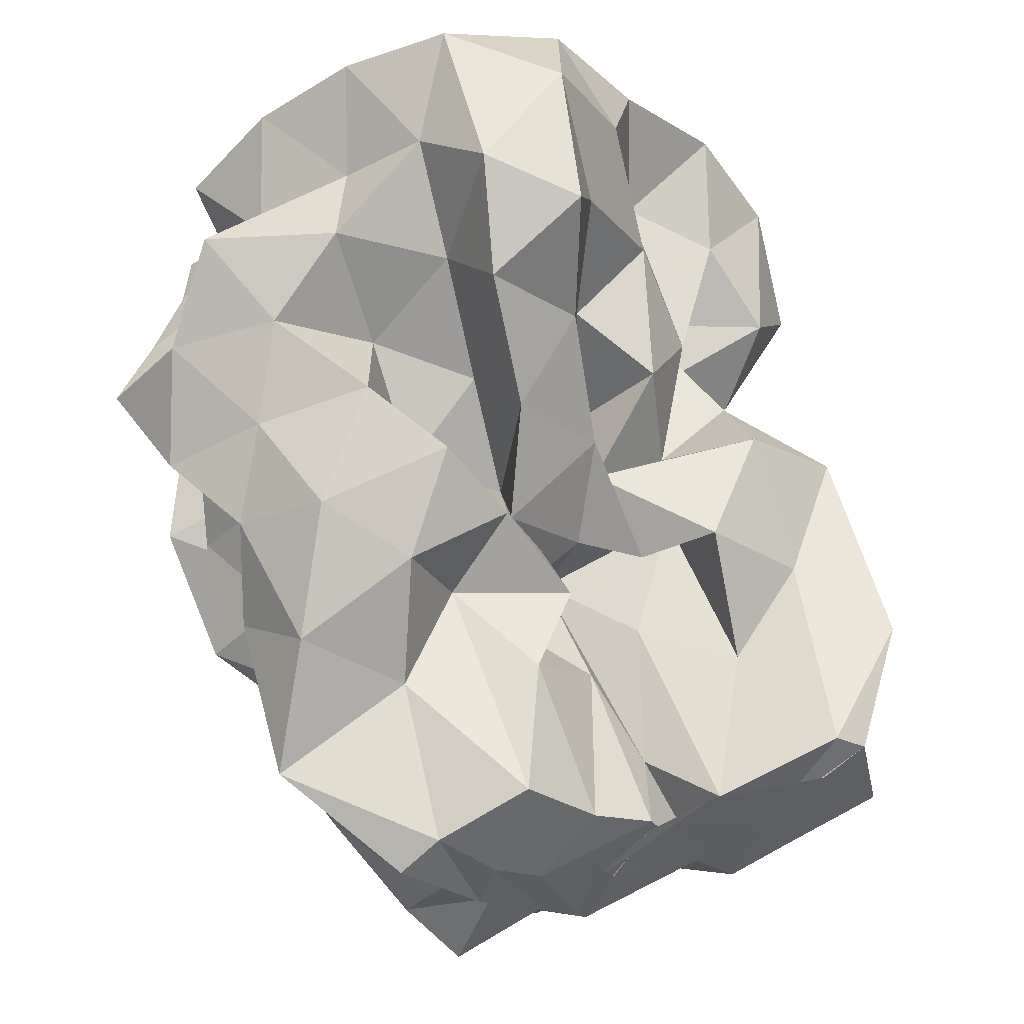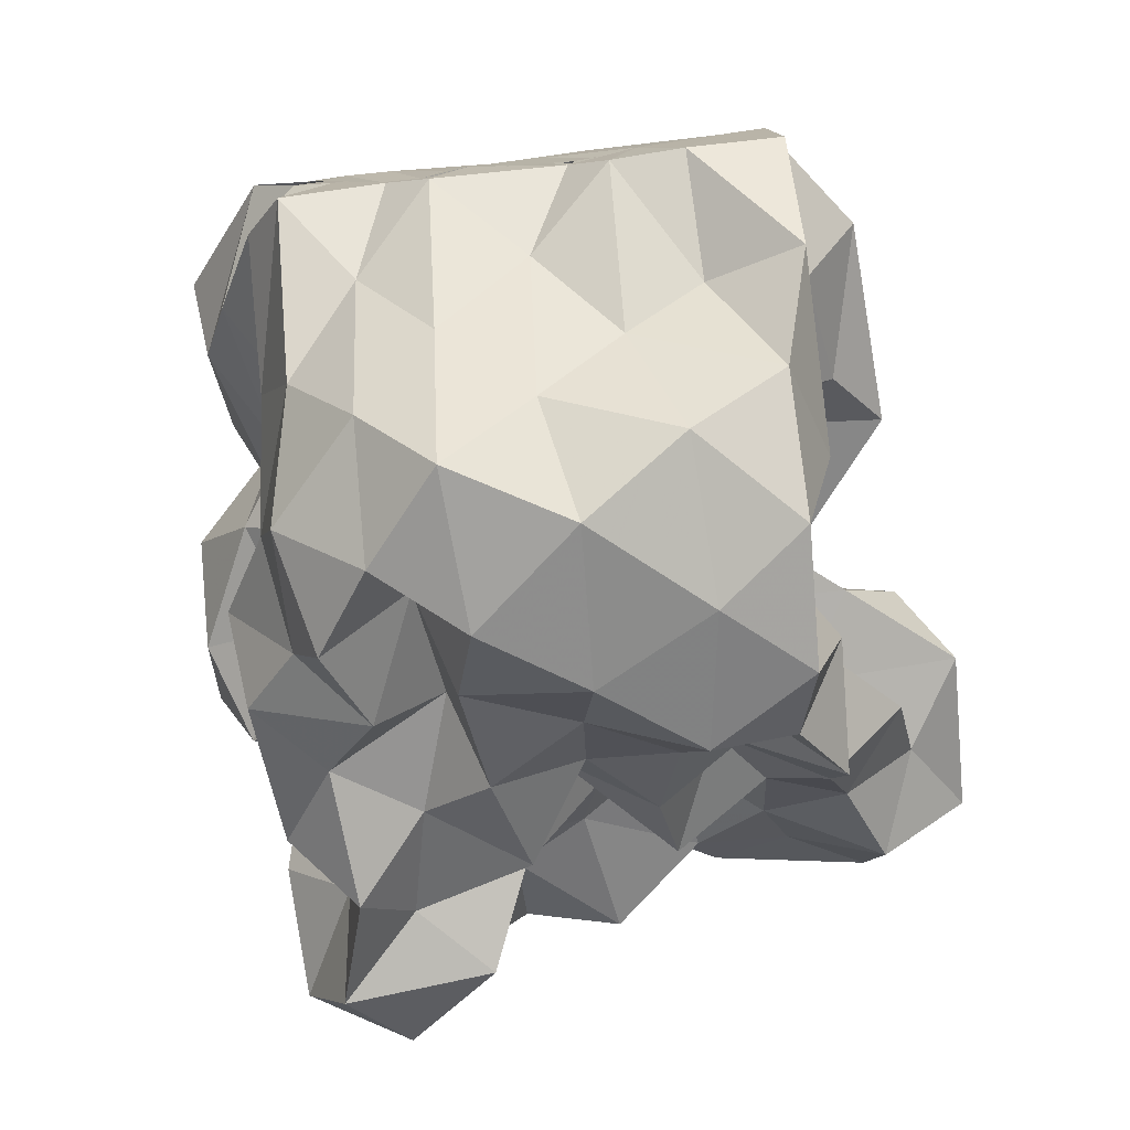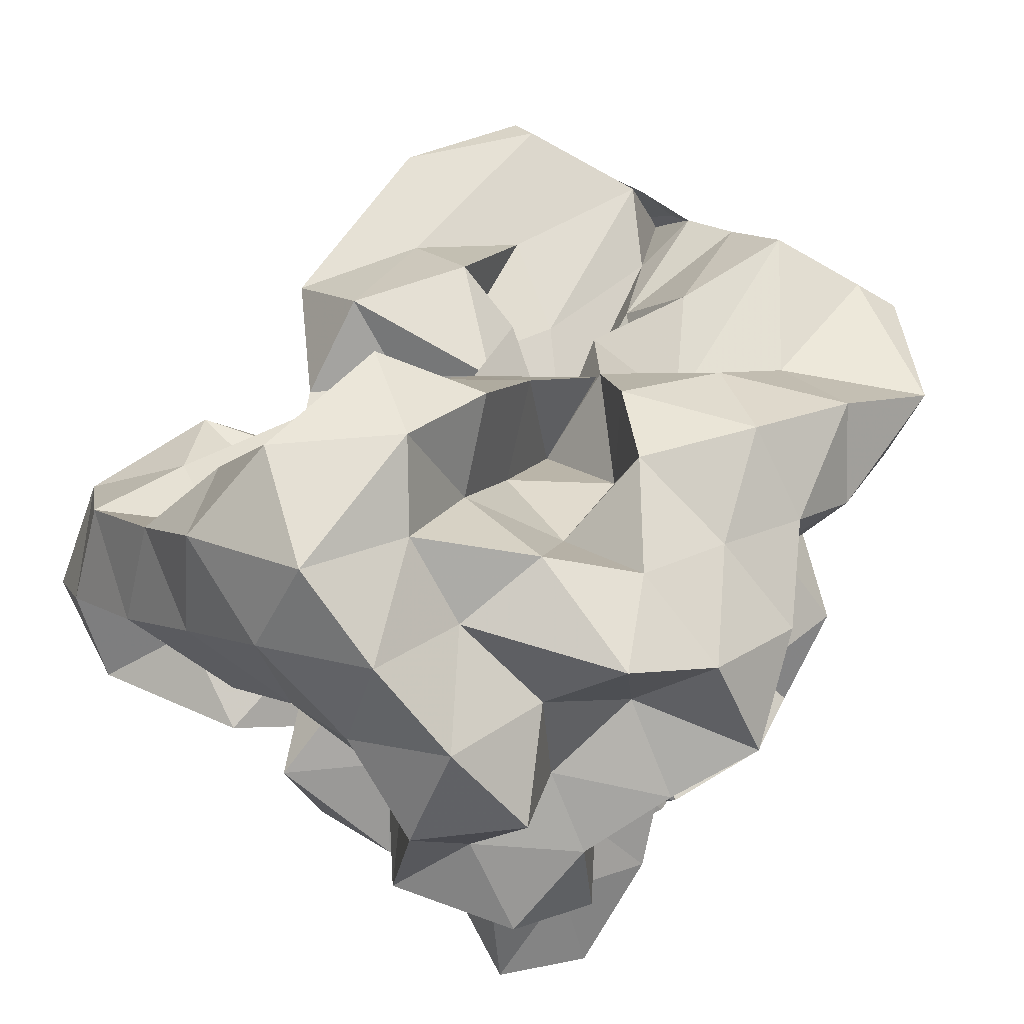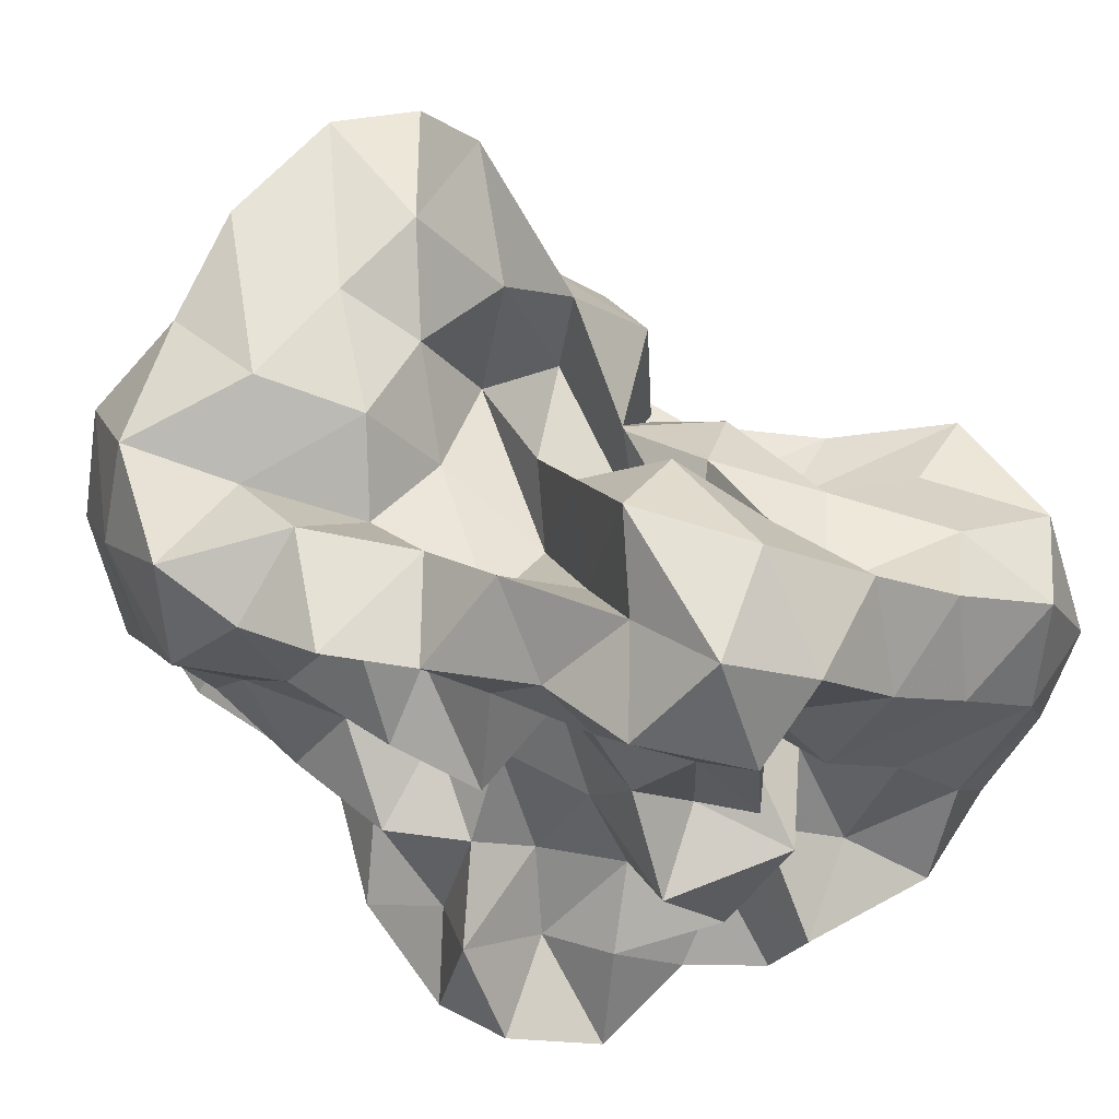
<metadata>
{"format":"obj","ext":"obj","renderer":"f3d","projection":"perspective","resolution":1024,"background":"white","views":[{"elev":58.0,"azim":-109.3,"up":"+Y"},{"elev":-64.2,"azim":-83.5,"up":"+Y"},{"elev":65.0,"azim":120.4,"up":"+Y"},{"elev":63.7,"azim":63.9,"up":"+Z"}]}
</metadata>
<code>
v -0.3023 -0.02098 0.5285
v -0.1643 -0.03682 -0.8452
v 0.9683 0.08978 0.3559
v 0.7896 0.1878 0.6395
v 0.9379 0.5096 0.7278
v 0.7455 0.8351 0.7387
v 0.5122 0.9952 0.5976
v 0.2149 1.045 0.3993
v 0.06122 0.6712 0.3021
v -0.1097 0.3115 0.2611
v -0.6937 0.3115 0.2633
v -0.5011 0.1422 0.4369
v -0.848 0.1168 0.1993
v -1.5 0.1179 0.2307
v -1.543 -0.03572 0.4178
v -1.526 0.0629 0.585
v -1.587 -0.2182 0.483
v -1.267 -0.4633 0.4967
v -1.146 -0.8515 0.6979
v -0.8181 -1.165 0.7064
v -0.4008 -1.226 0.6935
v -0.1354 -1.08 0.6316
v -0.01785 -0.766 0.5483
v 0.1059 -0.5999 0.3943
v 0.343 -0.4881 0.5369
v 0.5871 -0.2715 0.5222
v 0.8206 -0.05819 0.5942
v 0.5962 0.188 0.2672
v 0.9171 0.3397 0.3598
v 0.9533 0.7803 0.4546
v 0.8085 1.159 0.4983
v 0.5096 1.343 0.3992
v 0.05804 1.289 0.302
v -0.1099 0.9093 0.2292
v -0.3584 0.5389 0.2154
v -0.5471 0.2688 0.09423
v -0.5469 0.04403 -0.02017
v -1.274 0.04512 0.06318
v -1.568 -0.1744 0.1556
v -1.503 0.1241 0.1988
v -1.563 -0.09157 0.3428
v -1.601 -0.3012 0.2653
v -1.249 -0.7456 0.2649
v -1.127 -1.166 0.4139
v -0.6635 -1.314 0.442
v -0.2266 -1.285 0.3794
v -0.06025 -0.9845 0.2948
v 0.2324 -0.7825 0.2124
v 0.5027 -0.6004 0.2476
v 0.3411 -0.2633 0.2378
v 0.7217 -0.2075 0.3053
v 0.769 -0.01469 0.1126
v 0.7225 0.381 0.025
v 0.9419 0.6045 0.09762
v 0.9674 1.049 0.1677
v 0.7937 1.343 0.09842
v 0.2706 1.351 0.05508
v -0.04683 1.161 -0.02429
v -0.3114 0.8129 -0.02474
v -0.5524 0.5581 -0.1431
v -0.6799 0.2179 -0.2664
v -0.995 0.2002 -0.02266
v -1.5 0.09373 -0.001331
v -1.558 -0.0962 -0.2288
v -1.515 0.06107 -0.01491
v -1.562 -0.1823 0.1429
v -1.399 -0.4591 0.01818
v -1.2 -1.008 0.01912
v -0.9565 -1.314 0.1081
v -0.4585 -1.313 0.08747
v -0.2414 -1.082 0.03717
v 0.0114 -0.8438 0.01743
v 0.1438 -0.6007 -0.08022
v 0.3216 -0.4608 0.02192
v 0.5559 -0.2634 -0.04484
v 0.9858 -0.2279 0.02425
v 1.04 0.1881 0.1032
v 0.9547 0.4504 -0.3063
v 1.012 0.8135 -0.1627
v 0.8985 1.189 -0.2066
v 0.4979 1.213 -0.08479
v 0.2071 0.9623 -0.09497
v -0.04657 0.6295 -0.0947
v -0.3091 0.3248 -0.09472
v -0.7692 0.3568 -0.01448
v -1.026 0.4416 -0.217
v -1.471 0.2085 -0.1844
v -1.535 0.02945 -0.3846
v -1.591 -0.2503 -0.275
v -1.562 -0.09352 -0.1455
v -1.594 -0.2713 -0.2499
v -1.324 -0.7573 -0.25
v -1.138 -1.252 -0.248
v -0.6725 -1.336 -0.2151
v -0.4005 -1.149 -0.2915
v -0.02878 -1.022 -0.2516
v 0.3307 -0.8764 -0.1754
v 0.4741 -0.6362 -0.2134
v 0.5236 -0.4363 -0.3755
v 0.7302 -0.2122 -0.2796
v 1.04 -0.02756 -0.287
v 0.8474 0.2063 -0.1727
v 1.149 0.6636 -0.4589
v 0.9532 0.9853 -0.494
v 0.5949 1.019 -0.3091
v 0.3151 1.105 -0.4283
v 0.1035 0.768 -0.3877
v -0.2442 0.5508 -0.3822
v -0.5508 0.5942 -0.154
v -0.6707 0.412 -0.3848
v -1.407 0.4126 -0.3853
v -1.506 0.1253 -0.5301
v -1.565 -0.1617 -0.3953
v -1.511 0.07869 -0.2798
v -1.56 -0.1571 -0.3847
v -1.383 -0.4576 -0.4774
v -1.19 -0.9833 -0.4771
v -0.8502 -1.242 -0.4775
v -0.6414 -0.9596 -0.3966
v -0.23 -0.7981 -0.3602
v 0.1388 -0.8355 -0.4737
v 0.5184 -0.768 -0.5532
v 0.7465 -0.7971 -0.3388
v 0.7298 -0.5151 -0.5972
v 0.9373 -0.3603 -0.4424
v 0.841 0.0782 -0.517
v 1.186 0.2043 -0.3997
v 0.9515 0.7229 -0.7533
v 0.6194 0.828 -0.611
v 0.484 1.034 -0.8192
v 0.1525 0.9635 -0.6907
v -0.1842 0.959 -0.4871
v -0.409 0.8467 -0.3029
v -0.6857 0.7276 -0.516
v -0.9473 0.4341 -0.634
v -1.439 0.321 -0.6879
v -1.539 -0.003531 -0.5933
v -1.49 0.1567 -0.4596
v -1.533 -0.01684 -0.5545
v -1.587 -0.274 -0.6854
v -1.173 -0.6629 -0.6886
v -0.8892 -1.004 -0.7474
v -0.5749 -1.182 -0.6509
v -0.2718 -1.039 -0.552
v -0.06012 -0.8927 -0.7207
v 0.357 -0.9766 -0.6847
v 0.7407 -0.896 -0.793
v 0.9844 -0.7678 -0.626
v 1.109 -0.4802 -0.7437
v 1.008 -0.1429 -0.6548
v 1.099 0.1362 -0.7913
v 0.9892 0.373 -0.5695
v 1.006 0.03124 0.8371
v 0.8962 0.274 0.9983
v 0.6881 0.5559 1.017
v 0.5242 0.5182 0.6694
v 0.2194 0.696 0.5978
v -0.1863 0.5746 0.4832
v -0.4269 0.4448 0.1951
v -0.7522 0.4387 0.4886
v -1.066 0.1535 0.4637
v -1.471 0.2074 0.6381
v -1.504 0.1493 0.7264
v -1.561 -0.1377 0.7701
v -1.379 -0.5528 0.7839
v -0.8088 -0.7231 0.7963
v -0.5777 -0.8863 0.6164
v -0.287 -0.8154 0.7835
v 0.1052 -0.921 0.7681
v 0.2596 -0.6683 0.7223
v 0.4847 -0.3878 0.7828
v 0.7941 -0.2707 0.8949
v 0.7941 0.000583 1.174
v 0.5289 0.2717 1.178
v 0.3559 0.4006 0.9135
v -0.005544 0.4053 0.6688
v -0.3247 0.2522 0.4784
v -0.4508 0.4268 0.7487
v -0.8463 0.209 0.7485
v -1.159 0.2007 0.9704
v -1.096 -0.05083 0.8055
v -0.9789 -0.3628 0.7815
v -0.5726 -0.4614 0.7277
v -0.3284 -0.5725 0.5314
v -0.05683 -0.5069 0.7684
v 0.1987 -0.3878 0.969
v 0.5029 -0.1227 1.01
v 0.2462 -0.02054 1.179
v 0.1065 0.2124 1.018
v 0.2335 0.2519 0.6015
v -0.1717 0.1999 0.7689
v -0.5051 0.2009 1.015
v -0.7138 0.07018 0.8647
v -0.7759 -0.1898 0.6424
v -0.4593 -0.2782 0.4368
v 0.06281 -0.3598 0.5058
v 0.2293 -0.116 0.6883
v -0.03415 -0.02092 0.8476
v -0.01024 0.1723 0.4797
v -0.5481 0.1726 0.5673
v -0.6865 -0.03159 0.3642
v -0.076 -0.1053 0.3648
v 0.6968 0.4954 -0.6903
v 0.4039 0.6225 -0.8045
v 0.255 0.8281 -1.013
v -0.1169 0.8247 -0.8334
v -0.4951 0.884 -0.7384
v -0.8216 0.6778 -0.9177
v -1.112 0.423 -1.093
v -1.471 0.2449 -0.8239
v -1.498 0.1119 -0.6864
v -1.439 -0.1226 -0.8095
v -1.038 -0.3853 -0.8101
v -0.7289 -0.689 -0.8316
v -0.4571 -0.907 -0.7615
v -0.248 -0.8154 -0.9348
v 0.2272 -0.7739 -0.8978
v 0.4979 -0.6423 -0.7588
v 0.8797 -0.6252 -0.9449
v 0.786 -0.3294 -0.7975
v 0.8561 -0.0354 -0.9427
v 0.8162 0.3186 -0.8816
v 0.5606 0.4377 -1.043
v 0.324 0.5463 -1.217
v -0.05181 0.6366 -1.126
v -0.3701 0.6917 -0.9791
v -0.6018 0.4709 -1.055
v -0.9408 0.2458 -1.057
v -1.155 0.06139 -0.955
v -0.88 -0.1383 -0.7326
v -0.6037 -0.4372 -0.6922
v -0.4462 -0.5762 -0.9855
v -0.04784 -0.603 -0.7863
v 0.2495 -0.4393 -0.6809
v 0.5449 -0.4137 -0.9774
v 0.5849 -0.1313 -0.6958
v 0.5649 0.1552 -0.7888
v 0.3241 0.3228 -0.8601
v 0.12 0.4236 -1.005
v -0.1815 0.4711 -0.8438
v -0.4367 0.2495 -0.9147
v -0.6957 0.06133 -0.8597
v -0.5523 -0.2177 -0.955
v -0.2758 -0.3653 -0.8293
v 0.07837 -0.4076 -1.013
v 0.2819 -0.183 -0.9017
v 0.434 0.03894 -1.014
v 0.1243 0.103 -0.7608
v -0.09513 0.1806 -1.063
v -0.4114 0.009713 -1.14
v -0.1745 -0.2485 -1.13
v 0.1167 -0.03689 -1.161
f 3 28 4
f 4 28 29
f 4 29 5
f 5 29 30
f 5 30 6
f 6 30 31
f 6 31 7
f 7 31 32
f 7 32 8
f 8 32 33
f 8 33 9
f 9 33 34
f 9 34 10
f 10 34 35
f 10 35 11
f 11 35 36
f 11 36 12
f 12 36 37
f 12 37 13
f 13 37 38
f 13 38 14
f 14 38 39
f 14 39 15
f 15 39 40
f 15 40 16
f 16 40 41
f 16 41 17
f 17 41 42
f 17 42 18
f 18 42 43
f 18 43 19
f 19 43 44
f 19 44 20
f 20 44 45
f 20 45 21
f 21 45 46
f 21 46 22
f 22 46 47
f 22 47 23
f 23 47 48
f 23 48 24
f 24 48 49
f 24 49 25
f 25 49 50
f 25 50 26
f 26 50 51
f 26 51 27
f 27 51 52
f 27 52 3
f 3 52 28
f 28 53 29
f 29 53 54
f 29 54 30
f 30 54 55
f 30 55 31
f 31 55 56
f 31 56 32
f 32 56 57
f 32 57 33
f 33 57 58
f 33 58 34
f 34 58 59
f 34 59 35
f 35 59 60
f 35 60 36
f 36 60 61
f 36 61 37
f 37 61 62
f 37 62 38
f 38 62 63
f 38 63 39
f 39 63 64
f 39 64 40
f 40 64 65
f 40 65 41
f 41 65 66
f 41 66 42
f 42 66 67
f 42 67 43
f 43 67 68
f 43 68 44
f 44 68 69
f 44 69 45
f 45 69 70
f 45 70 46
f 46 70 71
f 46 71 47
f 47 71 72
f 47 72 48
f 48 72 73
f 48 73 49
f 49 73 74
f 49 74 50
f 50 74 75
f 50 75 51
f 51 75 76
f 51 76 52
f 52 76 77
f 52 77 28
f 28 77 53
f 53 78 54
f 54 78 79
f 54 79 55
f 55 79 80
f 55 80 56
f 56 80 81
f 56 81 57
f 57 81 82
f 57 82 58
f 58 82 83
f 58 83 59
f 59 83 84
f 59 84 60
f 60 84 85
f 60 85 61
f 61 85 86
f 61 86 62
f 62 86 87
f 62 87 63
f 63 87 88
f 63 88 64
f 64 88 89
f 64 89 65
f 65 89 90
f 65 90 66
f 66 90 91
f 66 91 67
f 67 91 92
f 67 92 68
f 68 92 93
f 68 93 69
f 69 93 94
f 69 94 70
f 70 94 95
f 70 95 71
f 71 95 96
f 71 96 72
f 72 96 97
f 72 97 73
f 73 97 98
f 73 98 74
f 74 98 99
f 74 99 75
f 75 99 100
f 75 100 76
f 76 100 101
f 76 101 77
f 77 101 102
f 77 102 53
f 53 102 78
f 78 103 79
f 79 103 104
f 79 104 80
f 80 104 105
f 80 105 81
f 81 105 106
f 81 106 82
f 82 106 107
f 82 107 83
f 83 107 108
f 83 108 84
f 84 108 109
f 84 109 85
f 85 109 110
f 85 110 86
f 86 110 111
f 86 111 87
f 87 111 112
f 87 112 88
f 88 112 113
f 88 113 89
f 89 113 114
f 89 114 90
f 90 114 115
f 90 115 91
f 91 115 116
f 91 116 92
f 92 116 117
f 92 117 93
f 93 117 118
f 93 118 94
f 94 118 119
f 94 119 95
f 95 119 120
f 95 120 96
f 96 120 121
f 96 121 97
f 97 121 122
f 97 122 98
f 98 122 123
f 98 123 99
f 99 123 124
f 99 124 100
f 100 124 125
f 100 125 101
f 101 125 126
f 101 126 102
f 102 126 127
f 102 127 78
f 78 127 103
f 103 128 104
f 104 128 129
f 104 129 105
f 105 129 130
f 105 130 106
f 106 130 131
f 106 131 107
f 107 131 132
f 107 132 108
f 108 132 133
f 108 133 109
f 109 133 134
f 109 134 110
f 110 134 135
f 110 135 111
f 111 135 136
f 111 136 112
f 112 136 137
f 112 137 113
f 113 137 138
f 113 138 114
f 114 138 139
f 114 139 115
f 115 139 140
f 115 140 116
f 116 140 141
f 116 141 117
f 117 141 142
f 117 142 118
f 118 142 143
f 118 143 119
f 119 143 144
f 119 144 120
f 120 144 145
f 120 145 121
f 121 145 146
f 121 146 122
f 122 146 147
f 122 147 123
f 123 147 148
f 123 148 124
f 124 148 149
f 124 149 125
f 125 149 150
f 125 150 126
f 126 150 151
f 126 151 127
f 127 151 152
f 127 152 103
f 103 152 128
f 153 154 173
f 154 174 173
f 154 155 174
f 155 175 174
f 155 156 175
f 156 176 175
f 156 157 176
f 157 158 176
f 158 177 176
f 158 159 177
f 159 178 177
f 159 160 178
f 160 179 178
f 160 161 179
f 161 162 179
f 162 180 179
f 162 163 180
f 163 181 180
f 163 164 181
f 164 182 181
f 164 165 182
f 165 166 182
f 166 183 182
f 166 167 183
f 167 184 183
f 167 168 184
f 168 185 184
f 168 169 185
f 169 170 185
f 170 186 185
f 170 171 186
f 171 187 186
f 171 172 187
f 172 173 187
f 172 153 173
f 173 174 188
f 174 189 188
f 174 175 189
f 175 190 189
f 175 176 190
f 176 177 190
f 177 191 190
f 177 178 191
f 178 192 191
f 178 179 192
f 179 180 192
f 180 193 192
f 180 181 193
f 181 194 193
f 181 182 194
f 182 183 194
f 183 195 194
f 183 184 195
f 184 196 195
f 184 185 196
f 185 186 196
f 186 197 196
f 186 187 197
f 187 188 197
f 187 173 188
f 188 189 198
f 189 199 198
f 189 190 199
f 190 191 199
f 191 200 199
f 191 192 200
f 192 193 200
f 193 201 200
f 193 194 201
f 194 195 201
f 195 202 201
f 195 196 202
f 196 197 202
f 197 198 202
f 197 188 198
f 203 223 204
f 204 223 224
f 204 224 205
f 205 224 225
f 205 225 206
f 206 225 226
f 206 226 207
f 207 226 208
f 208 226 227
f 208 227 209
f 209 227 228
f 209 228 210
f 210 228 229
f 210 229 211
f 211 229 212
f 212 229 230
f 212 230 213
f 213 230 231
f 213 231 214
f 214 231 232
f 214 232 215
f 215 232 216
f 216 232 233
f 216 233 217
f 217 233 234
f 217 234 218
f 218 234 235
f 218 235 219
f 219 235 220
f 220 235 236
f 220 236 221
f 221 236 237
f 221 237 222
f 222 237 223
f 222 223 203
f 223 238 224
f 224 238 239
f 224 239 225
f 225 239 240
f 225 240 226
f 226 240 227
f 227 240 241
f 227 241 228
f 228 241 242
f 228 242 229
f 229 242 230
f 230 242 243
f 230 243 231
f 231 243 244
f 231 244 232
f 232 244 233
f 233 244 245
f 233 245 234
f 234 245 246
f 234 246 235
f 235 246 236
f 236 246 247
f 236 247 237
f 237 247 238
f 237 238 223
f 238 248 239
f 239 248 249
f 239 249 240
f 240 249 241
f 241 249 250
f 241 250 242
f 242 250 243
f 243 250 251
f 243 251 244
f 244 251 245
f 245 251 252
f 245 252 246
f 246 252 247
f 247 252 248
f 247 248 238
f 3 4 153
f 153 4 154
f 4 5 154
f 154 5 155
f 5 6 155
f 155 6 156
f 6 7 156
f 156 7 157
f 7 8 157
f 8 9 157
f 157 9 158
f 9 10 158
f 158 10 159
f 10 11 159
f 159 11 160
f 11 12 160
f 160 12 161
f 12 13 161
f 13 14 161
f 161 14 162
f 14 15 162
f 162 15 163
f 15 16 163
f 163 16 164
f 16 17 164
f 164 17 165
f 17 18 165
f 18 19 165
f 165 19 166
f 19 20 166
f 166 20 167
f 20 21 167
f 167 21 168
f 21 22 168
f 168 22 169
f 22 23 169
f 23 24 169
f 169 24 170
f 24 25 170
f 170 25 171
f 25 26 171
f 171 26 172
f 26 27 172
f 172 27 153
f 27 3 153
f 128 203 129
f 129 203 204
f 129 204 130
f 130 204 205
f 130 205 131
f 131 205 206
f 131 206 132
f 132 206 207
f 132 207 133
f 133 207 134
f 134 207 208
f 134 208 135
f 135 208 209
f 135 209 136
f 136 209 210
f 136 210 137
f 137 210 211
f 137 211 138
f 138 211 139
f 139 211 212
f 139 212 140
f 140 212 213
f 140 213 141
f 141 213 214
f 141 214 142
f 142 214 215
f 142 215 143
f 143 215 144
f 144 215 216
f 144 216 145
f 145 216 217
f 145 217 146
f 146 217 218
f 146 218 147
f 147 218 219
f 147 219 148
f 148 219 149
f 149 219 220
f 149 220 150
f 150 220 221
f 150 221 151
f 151 221 222
f 151 222 152
f 152 222 203
f 152 203 128
f 198 199 1
f 199 200 1
f 200 201 1
f 201 202 1
f 202 198 1
f 249 248 2
f 250 249 2
f 251 250 2
f 252 251 2
f 248 252 2

</code>
